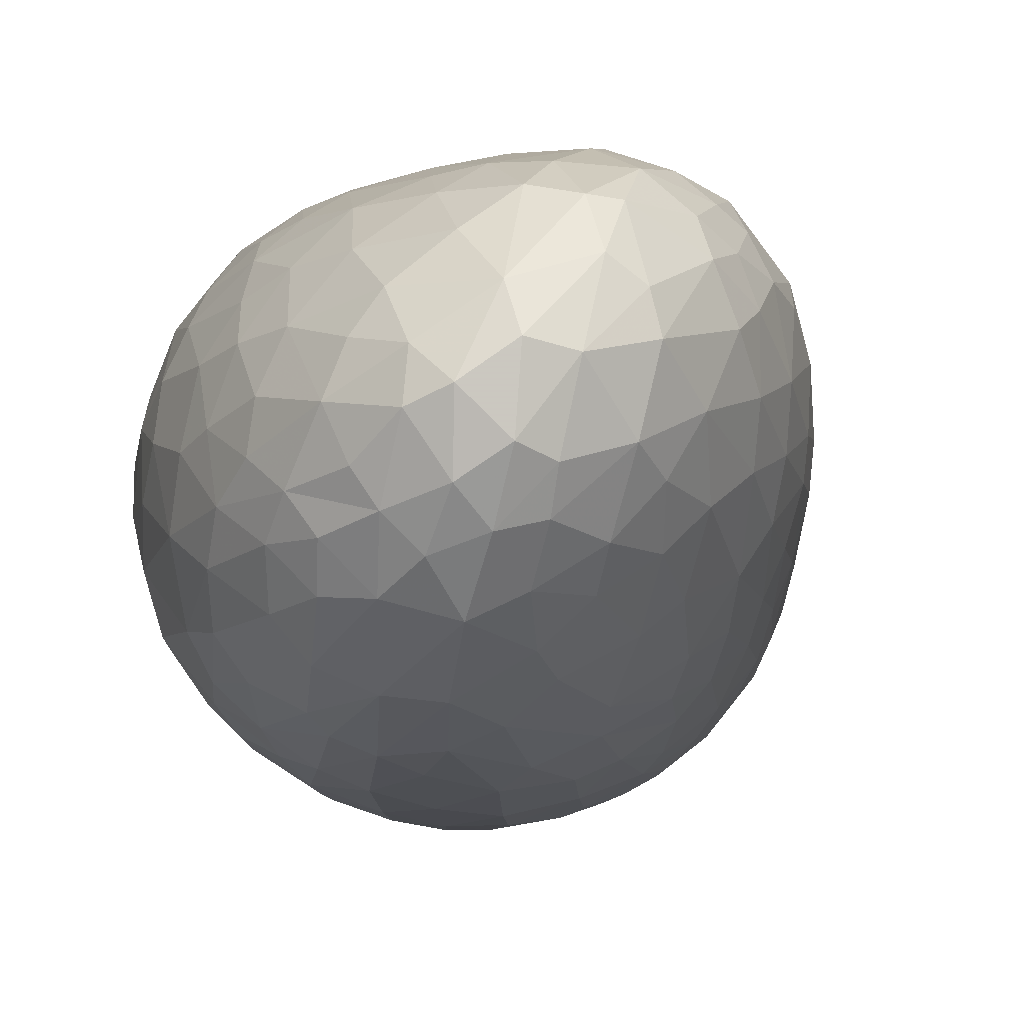
<metadata>
{"format":"obj","ext":"obj","renderer":"f3d","projection":"perspective","resolution":1024,"background":"white","views":[{"elev":-27.0,"azim":19.5,"up":"+Y"}]}
</metadata>
<code>
v -0.5751 0.07242 -0.2066
v -0.5388 -0.07859 -0.3268
v -0.5343 -0.1431 -0.1773
v -0.5499 -0.1006 -0.06374
v -0.5633 -0.03183 -0.231
v -0.564 -0.01489 -0.06096
v -0.5329 0.01525 0.1653
v -0.5556 0.05607 -0.3993
v -0.556 0.05376 0.02139
v -0.5345 0.1221 -0.4905
v -0.5603 0.1443 -0.3543
v -0.5361 0.1562 0.04447
v -0.5668 0.1293 -0.109
v -0.5456 0.2053 -0.3877
v -0.5483 0.2215 -0.2535
v -0.5131 -0.2039 -0.009786
v -0.51 -0.1705 -0.257
v -0.5062 -0.1747 0.1659
v -0.524 -0.1629 0.04902
v -0.5508 -0.0549 0.04373
v -0.5167 -0.08308 0.2175
v -0.4636 -0.03303 0.3701
v -0.5296 0.1181 0.1213
v -0.4879 0.1721 -0.6139
v -0.5329 0.2349 -0.07672
v -0.5139 0.2126 -0.5188
v -0.5141 0.3028 -0.2285
v -0.4766 -0.2621 -0.09545
v -0.4822 -0.245 0.1401
v -0.4442 -0.2574 -0.2881
v -0.4743 -0.1993 0.2763
v -0.4834 -0.1276 -0.4584
v -0.5158 -0.04529 -0.4786
v -0.5058 0.04184 -0.5614
v -0.4886 0.07122 0.2808
v -0.4547 0.2548 -0.6543
v -0.4907 0.2457 0.08958
v -0.5095 0.2797 -0.4445
v -0.4404 0.3261 -0.612
v -0.4953 0.3152 -0.08942
v -0.4492 0.3406 0.02622
v -0.4323 0.3902 -0.5006
v -0.4983 0.3262 -0.3591
v -0.4565 0.3902 -0.2027
v -0.4549 0.3982 -0.3131
v -0.4201 0.4123 -0.09009
v -0.4421 -0.3257 0.105
v -0.4041 -0.2235 -0.4634
v -0.3963 -0.1479 -0.5947
v -0.4464 -0.1373 0.3982
v -0.4396 0.1801 -0.7181
v -0.4692 0.1687 0.2524
v -0.444 0.2683 0.1822
v -0.3915 -0.3808 0.22
v -0.4118 -0.3485 -0.05735
v -0.4249 -0.313 0.2982
v -0.3774 -0.3428 -0.2315
v -0.4041 -0.252 0.436
v -0.4425 -0.06329 -0.6255
v -0.434 0.07078 0.3909
v -0.4332 0.05777 -0.7038
v -0.4084 0.2715 -0.7462
v -0.3835 0.3686 0.1462
v -0.3787 0.341 -0.7422
v -0.3911 0.4166 -0.574
v -0.3685 0.4431 -0.01776
v -0.3808 0.4635 -0.4184
v -0.4128 -0.3187 0.3441
v -0.325 -0.02741 -0.7959
v -0.3674 0.01939 -0.7765
v -0.3735 -0.06737 0.5309
v -0.395 0.1724 0.3853
v -0.3527 0.2823 -0.8399
v -0.3932 0.2712 0.2875
v -0.3703 0.4651 -0.1252
v -0.3547 -0.4239 0.128
v -0.3298 -0.4317 0.331
v -0.2631 -0.3146 0.6407
v -0.3045 -0.1965 -0.6367
v -0.3601 -0.1982 0.5391
v -0.2959 -0.05193 0.6262
v -0.3367 0.1067 0.5099
v -0.358 0.1696 -0.8469
v -0.3155 0.2281 0.4338
v -0.3162 0.29 0.3665
v -0.3713 0.4847 -0.3004
v -0.3126 0.5217 -0.247
v -0.3288 -0.4477 0.2395
v -0.2782 -0.4555 0.4447
v -0.2997 -0.4431 -0.06084
v -0.2791 -0.4138 0.5365
v -0.3079 -0.3448 -0.3686
v -0.324 -0.2413 -0.5457
v -0.3074 -0.1487 0.6206
v -0.3139 0.2386 -0.9019
v -0.2757 0.3992 -0.8567
v -0.2936 0.5302 -0.4327
v -0.2604 -0.491 0.07734
v -0.2372 -0.5162 0.1768
v -0.2205 -0.5165 0.4017
v -0.2206 -0.0252 -0.8792
v -0.2476 0.01741 0.6484
v -0.2342 0.1947 -0.9686
v -0.2923 0.3729 0.2686
v -0.317 0.4375 -0.7151
v -0.2853 0.4452 0.1304
v -0.2668 0.5145 -0.615
v -0.2843 -0.4063 -0.237
v -0.2056 -0.4575 0.6048
v -0.1776 -0.4031 0.6919
v -0.3184 -0.126 -0.7168
v -0.2529 0.3438 -0.9269
v -0.2832 0.5223 -0.1043
v -0.2351 -0.5182 0.3004
v -0.179 -0.5099 0.5399
v -0.1957 -0.4943 -0.05119
v -0.1728 -0.4491 -0.2268
v -0.2153 -0.3726 -0.3944
v -0.2174 -0.2904 -0.5488
v -0.1339 -0.3503 0.7645
v -0.2332 -0.1984 -0.6868
v -0.2171 -0.2277 0.7153
v -0.2354 0.09117 0.6182
v -0.2572 0.09123 -0.9235
v -0.2474 0.2921 0.4246
v -0.2171 0.4903 0.0836
v -0.2228 0.5699 -0.3344
v -0.1657 -0.5552 0.3181
v -0.1589 -0.5342 0.07984
v -0.1778 -0.1199 -0.8101
v -0.1829 -0.107 0.7385
v -0.1317 0.1316 0.6615
v -0.2157 0.1989 0.5503
v -0.1952 0.2971 -0.9865
v -0.194 0.414 0.274
v -0.2142 0.468 -0.8331
v -0.1854 0.5435 -0.06032
v -0.1865 0.5685 -0.5611
v -0.1805 0.5732 -0.2125
v -0.07881 -0.5816 0.4818
v -0.1146 -0.5059 -0.07472
v -0.1148 -0.4361 -0.2807
v -0.1257 -0.2396 -0.6671
v -0.1067 -0.03706 0.7721
v -0.1262 0.01657 -0.9392
v -0.1539 0.1144 -0.9865
v -0.1388 0.2329 -1.013
v -0.1581 0.3138 0.4512
v -0.1715 0.4116 -0.9439
v -0.122 0.4736 0.1801
v -0.1522 0.5373 -0.7391
v -0.05795 -0.5576 0.1215
v -0.07516 -0.495 0.708
v -0.02039 -0.2993 -0.5608
v -0.06146 -0.3209 0.8312
v -0.1482 -0.2331 0.7757
v -0.1108 0.05604 0.7277
v -0.07824 0.1726 -1.016
v -0.09923 0.2222 0.5904
v -0.09371 0.3471 -1.017
v -0.0447 0.4516 -0.9424
v -0.09685 0.5041 -0.857
v -0.1365 0.5261 0.02674
v -0.1195 0.5899 -0.5834
v -0.1099 -0.5725 0.2546
v -0.04563 -0.4783 -0.1682
v -0.01363 -0.4097 -0.3318
v -0.1285 -0.3603 -0.4515
v -0.04216 -0.2425 0.853
v -0.121 -0.1 -0.8462
v -0.09127 -0.1285 0.8109
v -0.04821 0.2866 0.5239
v -0.1054 0.3739 0.3782
v -0.05366 0.5521 -0.7585
v -0.02725 0.5979 -0.518
v -0.107 0.5728 -0.1563
v -0.03162 -0.5571 0.6606
v -0.04754 -0.4338 0.7907
v -0.04513 -0.07022 -0.8741
v 0.009848 -0.1551 0.8724
v -0.04849 0.1283 0.7025
v 0.009037 0.3338 0.4603
v -0.04662 0.5495 -0.05775
v -0.0732 0.6033 -0.4421
v -0.06092 0.5949 -0.3354
v -0.02558 -0.6002 0.4339
v -0.08833 -0.568 0.5401
v 0.02036 -0.5112 0.7684
v 0.04354 -0.4186 -0.279
v -0.01682 -0.1615 -0.7684
v -0.01212 -0.02923 0.8206
v -0.03746 0.06088 -0.9741
v 0.00469 0.1868 0.6617
v -0.003198 0.1648 -1.012
v -0.03242 0.2798 -1.032
v -0.04221 0.4995 0.1137
v 0.04377 0.521 -0.003145
v -0.01674 0.5714 -0.1976
v 0.03378 0.5753 -0.6006
v 0.02075 0.5851 -0.3737
v 0.003558 -0.5911 0.3259
v -0.004672 -0.5206 -0.02918
v 0.06991 -0.2393 -0.6107
v 0.03224 -0.03037 -0.887
v 0.06781 0.06558 0.7958
v 0.06068 0.2234 -1.005
v 0.01736 0.4047 -0.9778
v 0.08725 0.4315 0.2518
v -0.0004418 0.4052 0.3377
v -0.004082 0.5655 -0.7039
v 0.05597 -0.5592 0.158
v 0.07309 -0.5985 0.4148
v 0.08951 -0.471 -0.1167
v 0.04722 -0.4602 0.8345
v 0.004883 -0.3927 0.8522
v 0.08369 -0.3093 0.9214
v 0.0634 -0.3419 -0.4308
v 0.08802 -0.133 -0.7466
v 0.06 0.3602 -0.9907
v 0.06345 0.4578 -0.9059
v 0.02927 0.5167 -0.8235
v 0.0539 0.556 -0.2238
v 0.1391 -0.5121 0.05356
v 0.1125 -0.5358 0.7845
v 0.1031 -0.05575 0.8769
v 0.1708 0.2851 0.5317
v 0.1057 0.5375 -0.6713
v 0.08122 0.5619 -0.482
v 0.1098 0.54 -0.3256
v 0.05048 -0.5946 0.618
v 0.1284 -0.5562 0.2214
v 0.1184 -0.4012 0.9043
v 0.1235 -0.2269 0.9335
v 0.08214 0.07063 -0.934
v 0.1758 0.1065 0.7769
v 0.13 0.2032 0.658
v 0.1284 0.3969 -0.9154
v 0.1384 0.4997 -0.1242
v 0.1513 -0.4598 0.879
v 0.211 -0.3592 0.9563
v 0.1626 -0.4003 -0.2189
v 0.1331 -0.306 -0.4352
v 0.1701 -0.1986 -0.569
v 0.1324 0.003015 -0.8421
v 0.1361 0.1367 -0.9205
v 0.1303 0.278 -0.9606
v 0.1869 0.4271 0.1201
v 0.102 0.516 -0.7608
v 0.1315 -0.597 0.5691
v 0.2129 -0.5598 0.7283
v 0.1614 -0.5803 0.4303
v 0.2008 -0.475 0.02056
v 0.2163 -0.3029 -0.3362
v 0.2152 0.02323 0.856
v 0.1973 0.1985 -0.8643
v 0.1484 0.4526 -0.8148
v 0.1693 0.4901 -0.6657
v 0.1719 0.5024 -0.5157
v 0.1951 -0.5084 0.8282
v 0.2316 -0.5163 0.2086
v 0.2158 -0.3981 -0.1514
v 0.2219 -0.2716 0.9649
v 0.1754 -0.163 0.9377
v 0.2177 0.03878 -0.7531
v 0.2737 0.08858 -0.6803
v 0.2672 0.09696 0.795
v 0.247 0.1992 0.6621
v 0.1976 0.3198 -0.8577
v 0.1954 0.4065 -0.7902
v 0.2339 0.4064 0.06268
v 0.209 0.4627 -0.2484
v 0.2664 -0.5524 0.5943
v 0.2992 -0.5231 0.7144
v 0.287 -0.4872 0.8268
v 0.2583 -0.4461 0.8974
v 0.2841 -0.4167 0.002243
v 0.2032 -0.08099 -0.6748
v 0.2558 -0.09886 -0.572
v 0.2332 0.2141 -0.8051
v 0.212 0.3443 0.4027
v 0.2264 0.4314 -0.6013
v 0.2557 0.4098 -0.3949
v 0.2657 0.3888 -0.0009851
v 0.2607 -0.5495 0.4911
v 0.3189 -0.4421 0.1419
v 0.2844 -0.3402 0.9639
v 0.2865 -0.2272 -0.348
v 0.3471 -0.1955 0.9551
v 0.2713 -0.08601 0.9237
v 0.2873 -0.007219 -0.5935
v 0.2704 0.2786 -0.7047
v 0.2811 0.3312 -0.5863
v 0.2355 0.3601 -0.7321
v 0.2895 0.3586 -0.3904
v 0.203 0.3874 0.2709
v 0.3251 0.3381 -0.005463
v 0.363 -0.4784 0.4407
v 0.3578 -0.496 0.6182
v 0.2741 -0.5137 0.3
v 0.3539 -0.1552 -0.3154
v 0.3498 -0.0103 0.8849
v 0.2958 0.1351 -0.6407
v 0.3376 0.1739 -0.4946
v 0.3878 0.1469 0.7105
v 0.3798 0.2026 0.6225
v 0.3289 0.2977 -0.3061
v 0.3081 0.3504 -0.1193
v 0.3763 0.2913 0.3541
v 0.3496 -0.3731 0.03638
v 0.2883 -0.3057 -0.2199
v 0.3423 -0.2099 -0.2683
v 0.3516 -0.0006712 -0.4487
v 0.3687 0.06378 0.818
v 0.388 0.04673 -0.3571
v 0.346 0.2308 -0.3847
v 0.3995 -0.4563 0.6865
v 0.3543 -0.4662 0.7954
v 0.374 -0.427 0.2393
v 0.4144 -0.3599 0.1653
v 0.3428 -0.4029 0.9006
v 0.388 -0.2873 -0.04407
v 0.3706 -0.2818 0.9507
v 0.3543 -0.06874 -0.3978
v 0.3858 0.117 -0.3429
v 0.3557 0.2836 -0.1631
v 0.3957 0.2877 0.2346
v 0.3996 0.2537 0.4692
v 0.4352 -0.4226 0.5649
v 0.4216 -0.4232 0.4195
v 0.4478 -0.2778 0.08709
v 0.4199 -0.2163 -0.07969
v 0.4332 -0.03872 0.8777
v 0.4331 -0.09789 -0.1764
v 0.4556 0.02339 -0.1542
v 0.442 0.09769 -0.1648
v 0.4237 0.1987 -0.07984
v 0.4063 0.2515 0.005507
v 0.4419 0.2386 0.1493
v 0.4743 -0.3705 0.6718
v 0.4698 -0.3402 0.3008
v 0.384 -0.414 0.8471
v 0.4337 -0.289 0.8974
v 0.4636 -0.16 -0.03897
v 0.508 -0.07587 0.01285
v 0.4359 0.1503 -0.1235
v 0.4528 0.2115 0.5077
v 0.4945 -0.3449 0.5303
v 0.4948 -0.2189 0.1267
v 0.4608 -0.1361 0.8817
v 0.4739 0.06477 0.7591
v 0.4899 0.1262 0.6473
v 0.4665 -0.3608 0.7695
v 0.5172 -0.2586 0.2846
v 0.5374 -0.2635 0.4577
v 0.5128 -0.2347 0.8044
v 0.5395 -0.1427 0.1769
v 0.5039 -0.1676 0.8289
v 0.4756 -0.0343 0.8391
v 0.5265 0.04152 0.06672
v 0.5166 0.1242 0.1155
v 0.4785 0.2139 0.4229
v 0.5599 -0.1906 0.3571
v 0.5309 -0.2742 0.667
v 0.5585 -0.0689 0.7105
v 0.5404 -0.0305 0.09902
v 0.5384 0.002395 0.7125
v 0.5433 0.0907 0.1709
v 0.5413 0.07672 0.6195
v 0.5295 0.1557 0.2541
v 0.516 0.183 0.3512
v 0.5297 0.1527 0.5062
v 0.572 -0.1926 0.5369
v 0.5652 -0.09949 0.24
v 0.5893 -0.1122 0.4264
v 0.5747 -0.145 0.646
v 0.5816 0.001196 0.2726
v 0.5878 -0.08458 0.5854
v 0.5715 -0.01486 0.6296
v 0.5914 0.02282 0.3983
v 0.5916 0.0006153 0.5144
v 0.582 0.0782 0.378
v 0.567 0.06497 0.5536
f 5 3 4
f 5 4 6
f 4 20 6
f 33 2 8
f 8 2 5
f 2 3 5
f 5 6 1
f 5 1 8
f 6 20 9
f 9 20 7
f 13 1 6
f 13 6 9
f 9 7 23
f 11 8 1
f 10 8 11
f 13 9 12
f 9 23 12
f 10 11 14
f 10 14 26
f 11 1 15
f 15 1 13
f 13 12 25
f 14 11 15
f 15 13 25
f 3 17 28
f 3 28 16
f 19 16 29
f 19 29 18
f 4 3 16
f 16 19 4
f 32 17 2
f 3 2 17
f 20 4 19
f 19 18 20
f 20 18 21
f 32 2 33
f 7 20 21
f 21 50 22
f 7 21 22
f 33 8 34
f 7 22 35
f 8 10 34
f 23 7 35
f 51 34 24
f 34 10 24
f 24 10 26
f 12 23 37
f 25 12 37
f 26 14 38
f 14 15 43
f 38 14 43
f 43 15 27
f 15 25 27
f 27 25 40
f 25 37 40
f 28 47 16
f 16 47 29
f 18 29 31
f 28 17 30
f 30 17 32
f 21 18 31
f 33 59 32
f 21 31 50
f 59 34 61
f 59 33 34
f 35 22 60
f 34 51 61
f 23 35 52
f 37 23 52
f 24 26 36
f 37 52 53
f 39 36 38
f 36 26 38
f 40 37 41
f 39 38 42
f 38 43 42
f 43 27 45
f 27 40 44
f 45 27 44
f 44 40 46
f 28 55 47
f 47 54 56
f 55 28 30
f 29 47 56
f 31 29 56
f 31 56 68
f 31 68 58
f 30 32 48
f 31 58 50
f 48 32 49
f 32 59 49
f 52 60 72
f 52 35 60
f 52 72 74
f 24 36 51
f 53 52 74
f 62 51 36
f 62 36 39
f 41 53 63
f 37 53 41
f 39 42 65
f 43 45 42
f 40 41 46
f 45 44 86
f 47 76 54
f 55 30 57
f 30 48 57
f 93 48 49
f 22 50 71
f 59 61 70
f 22 71 60
f 60 82 72
f 61 51 83
f 83 51 73
f 73 51 62
f 62 39 64
f 53 74 63
f 64 39 65
f 46 41 66
f 41 63 66
f 42 45 67
f 86 44 75
f 44 46 75
f 76 88 54
f 47 55 76
f 56 54 77
f 56 77 68
f 57 48 92
f 92 48 93
f 50 58 80
f 71 50 80
f 49 59 111
f 111 59 69
f 59 70 69
f 60 71 82
f 70 61 83
f 83 73 95
f 73 62 64
f 64 65 105
f 65 42 67
f 67 45 86
f 46 66 75
f 88 76 99
f 55 57 90
f 55 90 76
f 77 54 88
f 77 89 68
f 57 108 90
f 108 57 92
f 68 91 58
f 58 78 80
f 93 49 79
f 79 49 111
f 71 80 94
f 71 94 81
f 71 81 82
f 72 82 84
f 72 84 85
f 74 72 85
f 73 64 96
f 63 74 104
f 74 85 104
f 96 64 105
f 63 104 106
f 66 63 106
f 105 65 107
f 65 67 107
f 113 75 66
f 107 67 97
f 67 86 97
f 86 75 87
f 87 75 113
f 76 90 98
f 99 76 98
f 68 89 91
f 58 91 78
f 80 78 94
f 82 81 102
f 69 70 124
f 70 83 124
f 124 83 95
f 95 73 112
f 112 73 96
f 113 66 106
f 97 86 87
f 88 99 114
f 77 88 114
f 89 77 100
f 77 114 100
f 91 110 78
f 118 92 93
f 121 79 111
f 82 102 123
f 124 95 103
f 84 82 133
f 103 95 134
f 134 95 112
f 97 87 127
f 127 87 113
f 90 116 98
f 116 90 108
f 91 89 109
f 108 92 118
f 110 91 109
f 118 93 119
f 93 79 119
f 119 79 121
f 94 78 122
f 94 122 131
f 81 94 131
f 111 69 101
f 101 69 124
f 82 123 133
f 84 133 125
f 85 84 125
f 104 85 125
f 112 96 149
f 96 105 136
f 106 104 135
f 136 105 107
f 113 106 126
f 137 113 126
f 107 97 138
f 138 97 127
f 127 113 139
f 98 116 129
f 98 129 99
f 114 128 100
f 89 100 115
f 109 89 115
f 116 108 117
f 78 110 120
f 78 120 122
f 121 111 130
f 111 101 130
f 81 131 102
f 134 112 149
f 104 125 148
f 104 148 135
f 149 96 136
f 126 106 135
f 113 137 139
f 114 99 128
f 99 165 128
f 165 99 129
f 115 100 187
f 108 118 117
f 119 143 168
f 118 119 168
f 119 121 143
f 122 120 156
f 143 121 130
f 122 156 131
f 101 124 146
f 123 102 157
f 123 157 132
f 124 103 146
f 133 123 132
f 146 103 147
f 103 134 147
f 125 133 148
f 134 149 160
f 126 135 150
f 136 107 151
f 137 126 163
f 126 150 163
f 151 107 138
f 138 127 164
f 100 128 140
f 100 140 187
f 129 141 152
f 116 117 141
f 129 116 141
f 109 115 177
f 109 177 153
f 109 153 110
f 117 118 142
f 142 118 168
f 131 156 171
f 130 101 170
f 102 131 144
f 170 101 145
f 102 144 157
f 101 146 145
f 133 132 159
f 147 134 160
f 133 159 148
f 135 148 173
f 149 136 162
f 162 136 151
f 151 138 164
f 164 127 184
f 127 139 184
f 139 137 176
f 128 165 186
f 128 186 140
f 165 129 152
f 115 187 177
f 117 142 141
f 141 142 166
f 168 143 154
f 156 120 155
f 156 169 171
f 143 130 170
f 131 171 144
f 145 146 192
f 146 147 158
f 160 149 161
f 150 135 173
f 161 149 162
f 163 150 196
f 162 151 174
f 176 137 163
f 151 164 174
f 184 139 185
f 185 139 176
f 152 141 202
f 110 153 178
f 142 168 167
f 166 142 167
f 110 178 120
f 156 155 169
f 143 170 190
f 170 145 179
f 179 145 192
f 146 158 192
f 132 157 181
f 132 181 159
f 158 147 195
f 147 160 195
f 148 159 172
f 173 148 172
f 150 173 209
f 176 163 183
f 163 196 183
f 175 164 184
f 186 165 201
f 202 141 166
f 178 153 188
f 120 178 215
f 167 168 154
f 155 120 215
f 154 143 190
f 171 169 180
f 190 170 179
f 144 171 191
f 157 144 191
f 192 158 194
f 159 193 172
f 173 172 182
f 173 182 209
f 160 161 207
f 150 209 196
f 198 176 183
f 183 196 197
f 174 164 210
f 210 164 175
f 185 176 198
f 140 186 230
f 140 230 187
f 152 202 211
f 165 152 201
f 153 177 188
f 178 188 214
f 166 167 189
f 178 214 215
f 155 215 216
f 155 216 169
f 171 180 191
f 179 192 204
f 157 191 205
f 181 157 205
f 159 181 193
f 158 195 194
f 195 160 219
f 160 207 219
f 207 161 220
f 161 162 221
f 162 174 221
f 198 183 197
f 210 175 199
f 200 185 198
f 184 200 175
f 184 185 200
f 186 201 212
f 187 230 177
f 201 152 211
f 202 166 213
f 166 189 213
f 167 154 217
f 203 154 190
f 180 169 216
f 190 179 204
f 191 180 225
f 181 205 193
f 194 195 206
f 172 193 236
f 172 236 182
f 206 195 219
f 196 209 208
f 161 221 220
f 197 196 208
f 221 174 210
f 222 198 197
f 200 198 222
f 212 201 211
f 230 186 249
f 186 212 249
f 202 223 211
f 167 217 189
f 217 154 203
f 203 190 218
f 218 190 204
f 191 225 205
f 204 192 234
f 192 194 234
f 194 206 234
f 182 226 209
f 219 207 237
f 207 220 237
f 221 210 248
f 248 210 227
f 210 199 227
f 199 175 228
f 175 200 228
f 212 211 231
f 188 177 224
f 177 230 224
f 223 202 213
f 214 188 224
f 214 224 239
f 189 241 213
f 215 214 239
f 215 239 232
f 189 217 241
f 216 215 232
f 216 232 240
f 242 217 203
f 180 216 233
f 180 233 263
f 180 263 225
f 218 204 244
f 244 204 234
f 234 206 245
f 182 236 226
f 206 219 246
f 208 209 280
f 220 221 248
f 222 238 229
f 222 197 238
f 227 199 228
f 228 200 229
f 200 222 229
f 212 251 249
f 251 212 231
f 230 250 224
f 211 223 231
f 241 217 242
f 242 203 243
f 203 218 243
f 193 205 235
f 193 235 236
f 245 206 246
f 246 219 237
f 209 226 280
f 237 220 256
f 197 208 295
f 220 248 256
f 238 197 247
f 227 228 258
f 258 228 229
f 230 249 250
f 231 223 260
f 239 224 259
f 213 241 252
f 223 213 252
f 232 239 240
f 243 218 277
f 218 244 277
f 225 263 289
f 205 225 254
f 244 234 245
f 205 254 235
f 226 236 267
f 197 295 247
f 248 227 257
f 229 238 271
f 227 258 257
f 258 229 271
f 249 251 284
f 224 250 259
f 251 231 260
f 260 223 252
f 252 241 261
f 241 242 253
f 241 253 261
f 253 242 243
f 216 240 262
f 233 216 262
f 233 262 263
f 225 289 254
f 244 245 264
f 264 245 255
f 245 246 255
f 255 246 268
f 246 237 268
f 268 237 269
f 269 237 256
f 269 256 257
f 238 247 270
f 256 248 257
f 249 284 272
f 250 249 272
f 251 299 284
f 251 260 299
f 239 259 275
f 252 261 276
f 240 239 275
f 261 253 310
f 244 264 277
f 265 264 255
f 236 235 266
f 267 236 266
f 255 268 279
f 268 269 293
f 281 269 257
f 271 238 283
f 238 270 283
f 257 258 281
f 250 272 273
f 259 250 274
f 275 259 274
f 260 252 276
f 240 275 286
f 276 261 310
f 262 240 286
f 253 243 287
f 310 253 287
f 262 286 288
f 263 262 288
f 287 243 278
f 243 277 278
f 263 288 289
f 278 277 264
f 254 301 266
f 235 254 266
f 265 255 279
f 279 268 291
f 268 293 291
f 208 280 295
f 293 269 281
f 294 281 282
f 247 295 308
f 281 258 282
f 258 271 282
f 260 285 299
f 260 276 285
f 278 264 290
f 254 289 301
f 264 265 290
f 265 279 302
f 302 291 303
f 267 266 304
f 279 291 302
f 280 226 305
f 226 267 305
f 291 293 292
f 315 292 306
f 306 292 294
f 293 281 292
f 281 294 292
f 294 282 307
f 247 308 270
f 282 271 307
f 271 283 307
f 307 283 296
f 272 284 298
f 284 297 298
f 273 272 298
f 250 273 317
f 274 250 317
f 284 299 297
f 275 274 320
f 285 276 309
f 286 275 320
f 286 320 322
f 309 276 310
f 310 287 311
f 288 286 322
f 311 287 300
f 287 278 300
f 300 278 323
f 278 290 323
f 323 290 312
f 312 290 265
f 312 265 302
f 266 301 313
f 266 313 304
f 305 267 304
f 291 292 303
f 292 315 303
f 306 294 325
f 294 307 325
f 283 270 326
f 296 283 326
f 274 317 341
f 320 274 341
f 299 285 318
f 297 299 318
f 285 309 318
f 321 310 311
f 301 289 288
f 301 332 313
f 312 302 314
f 314 302 303
f 314 303 324
f 324 303 315
f 327 280 305
f 337 325 307
f 337 307 296
f 308 295 327
f 295 280 327
f 270 308 326
f 273 298 316
f 273 316 317
f 297 318 329
f 318 309 319
f 309 310 321
f 319 309 321
f 321 311 331
f 331 311 300
f 301 288 332
f 324 315 345
f 345 315 336
f 315 306 325
f 336 315 325
f 337 336 325
f 298 297 328
f 297 329 328
f 298 328 316
f 318 340 329
f 340 318 319
f 320 341 342
f 322 320 342
f 319 321 330
f 321 331 330
f 288 322 349
f 322 342 349
f 331 300 343
f 288 349 332
f 300 323 333
f 343 300 333
f 333 323 312
f 333 312 344
f 312 314 344
f 344 314 334
f 334 314 324
f 313 332 350
f 304 313 350
f 324 345 335
f 327 305 346
f 337 296 338
f 296 326 338
f 308 361 326
f 308 327 361
f 361 327 346
f 316 339 352
f 317 316 352
f 341 317 352
f 329 340 347
f 328 329 347
f 316 328 339
f 340 319 330
f 340 330 353
f 330 331 348
f 348 331 343
f 343 333 344
f 332 349 358
f 344 334 365
f 332 358 350
f 334 324 335
f 335 345 360
f 304 350 351
f 305 351 346
f 305 304 351
f 326 361 370
f 339 328 347
f 342 341 352
f 330 348 353
f 342 352 355
f 349 342 357
f 342 355 357
f 365 334 359
f 334 335 359
f 359 335 360
f 345 336 360
f 360 336 369
f 346 351 371
f 336 337 369
f 337 338 369
f 369 338 370
f 346 371 361
f 338 326 370
f 347 340 354
f 339 347 363
f 339 363 352
f 340 353 354
f 347 354 363
f 352 363 355
f 353 348 356
f 348 343 356
f 343 344 356
f 349 357 358
f 350 358 366
f 358 364 366
f 354 353 362
f 363 354 372
f 354 362 372
f 353 356 362
f 363 372 375
f 363 375 355
f 362 356 373
f 362 373 374
f 375 364 355
f 356 344 365
f 373 356 365
f 358 357 364
f 357 355 364
f 373 365 376
f 365 359 376
f 376 359 367
f 366 382 368
f 350 366 368
f 359 360 367
f 351 350 368
f 367 360 369
f 368 382 371
f 371 351 368
f 370 361 371
f 362 374 372
f 372 374 377
f 375 372 377
f 374 373 376
f 374 376 379
f 374 379 380
f 377 374 380
f 375 377 364
f 364 377 378
f 377 380 378
f 366 364 378
f 379 376 381
f 378 380 382
f 382 366 378
f 376 367 381
f 380 379 381
f 380 381 382
f 367 369 381
f 371 382 381
f 369 370 381
f 370 371 381

</code>
